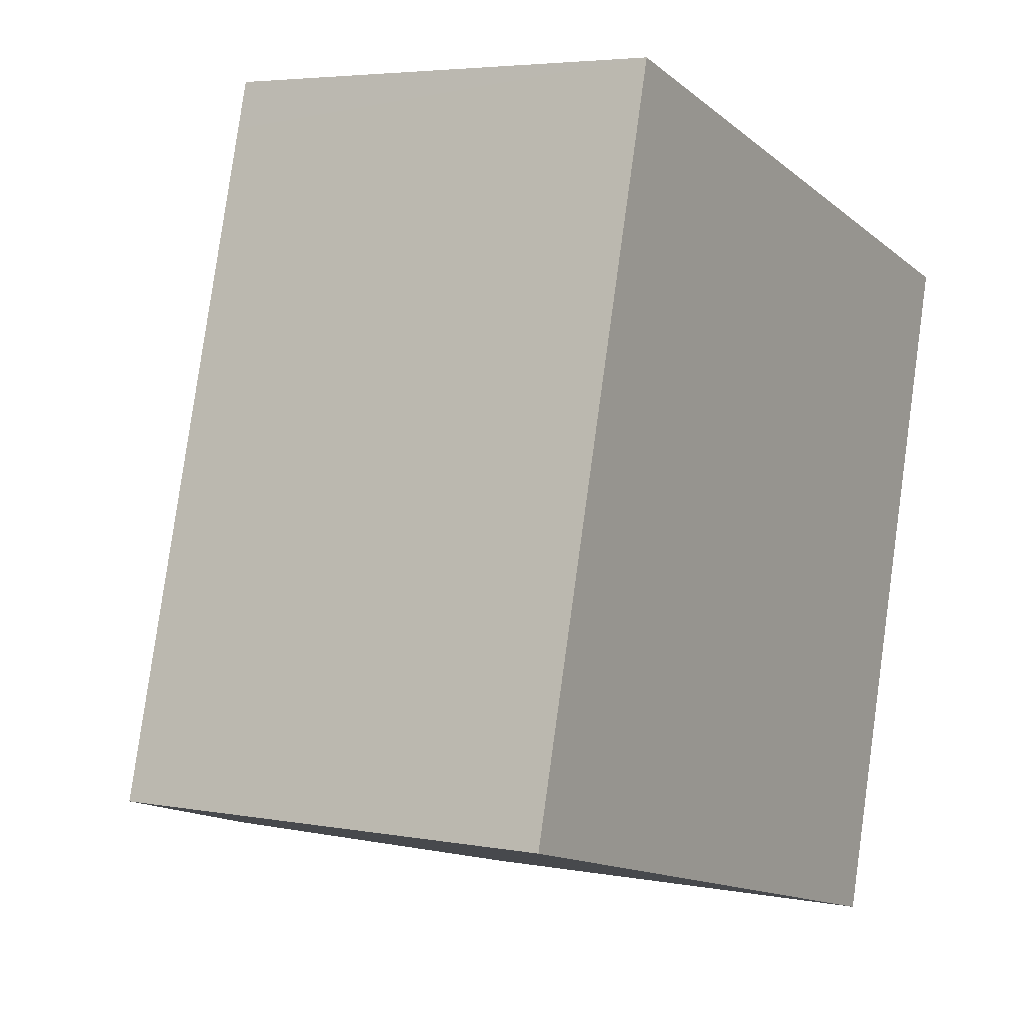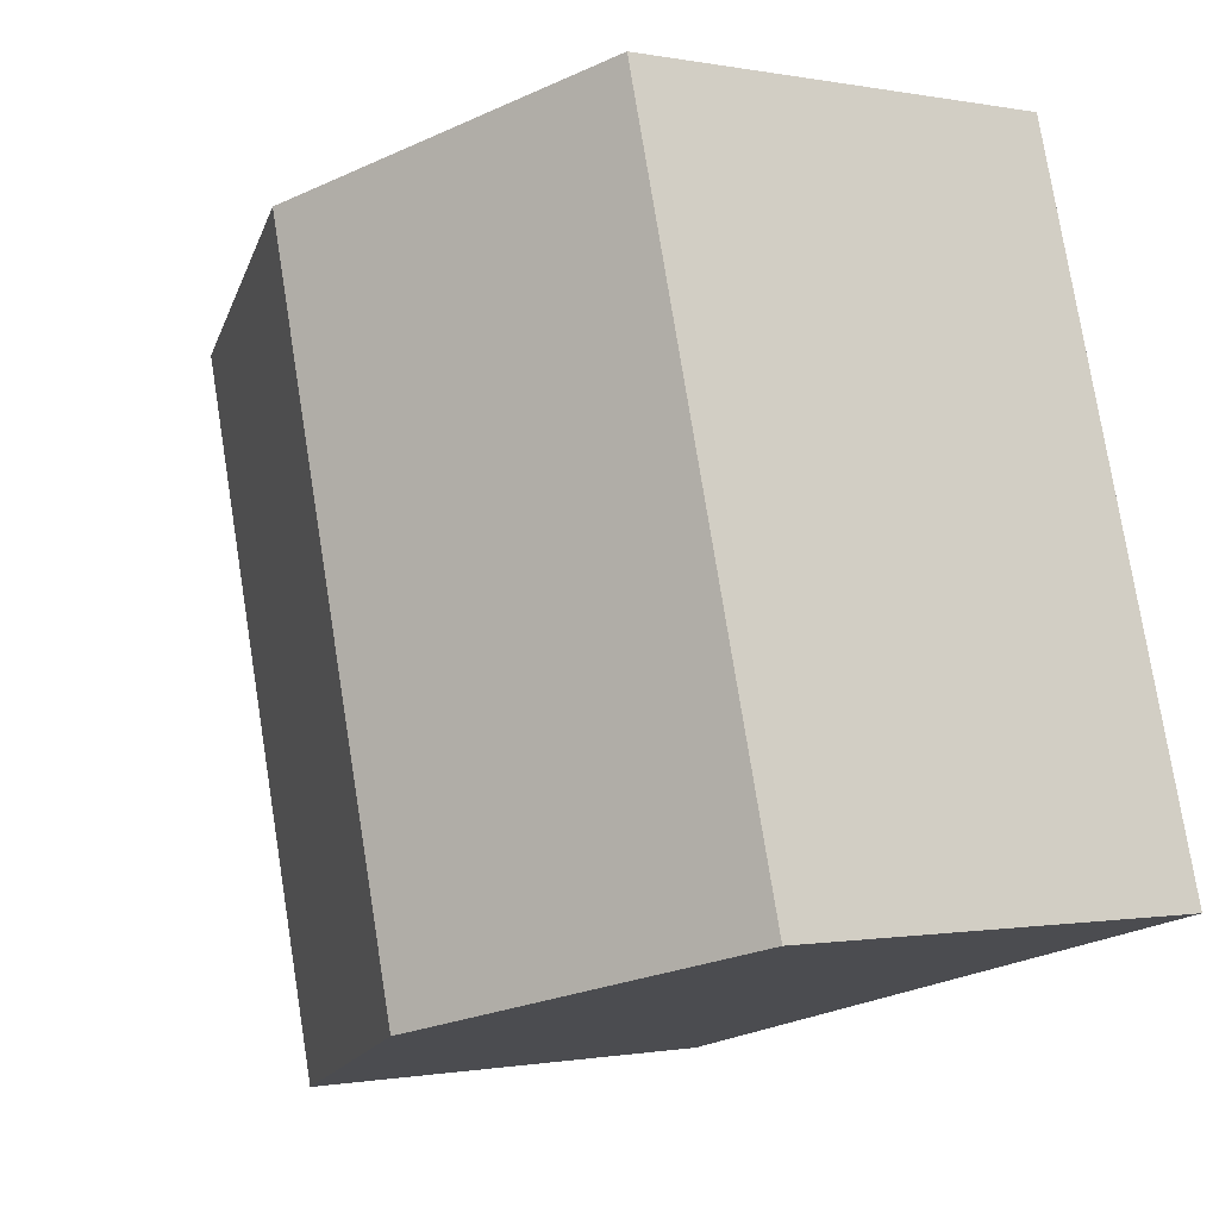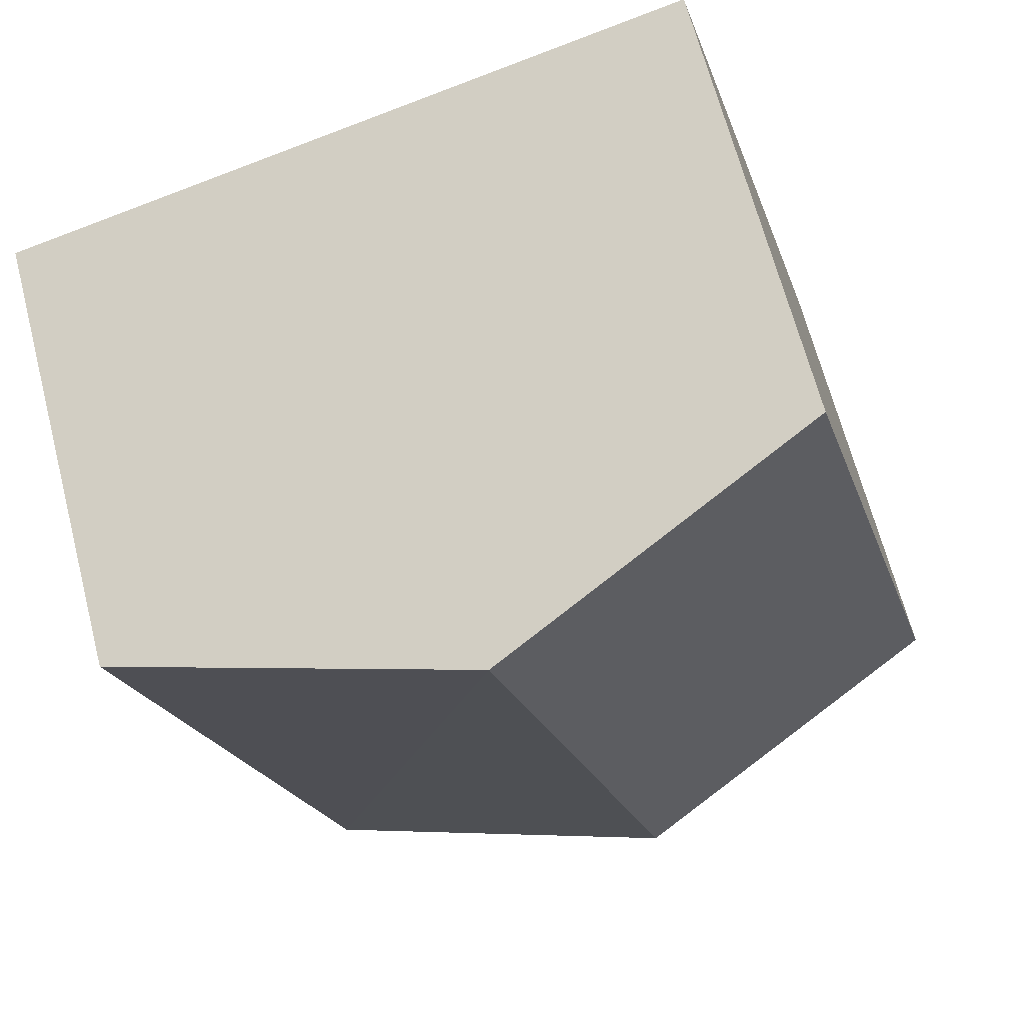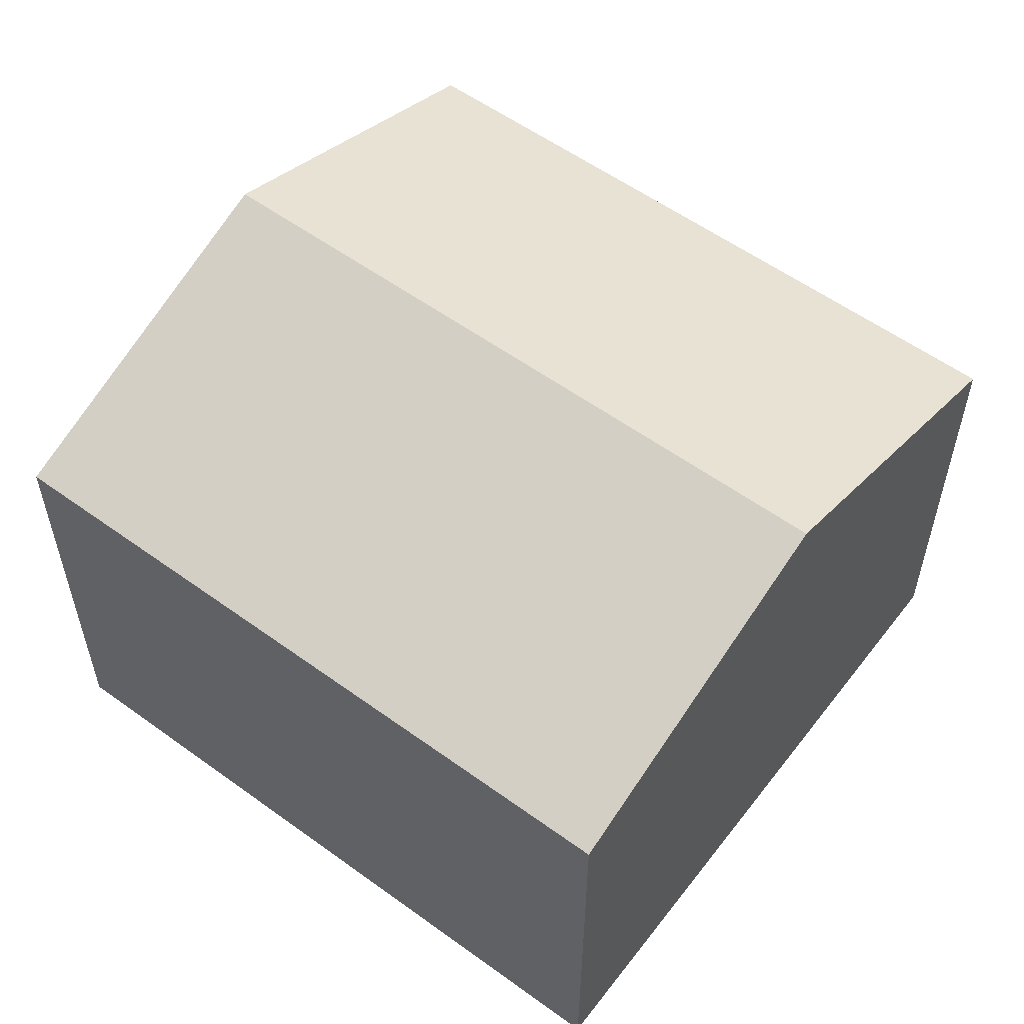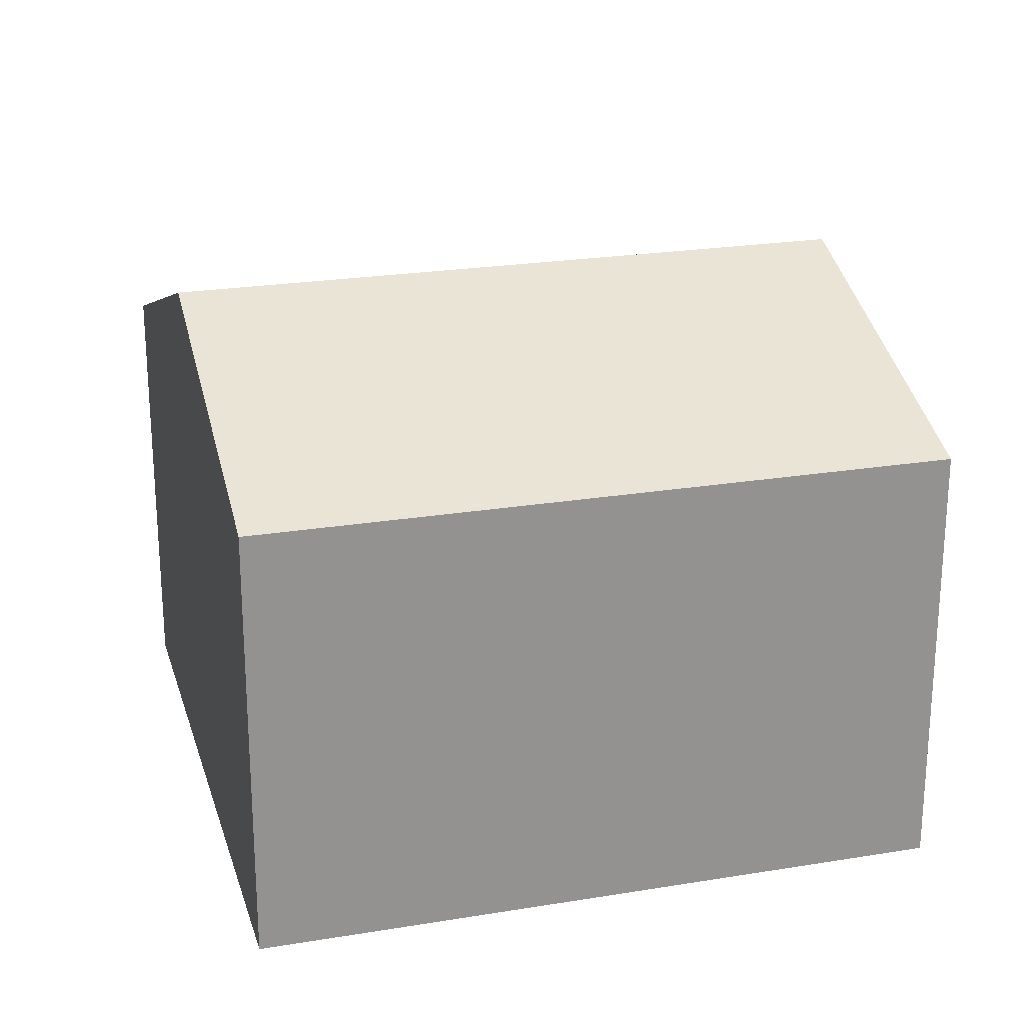
<metadata>
{"format":"obj","ext":"obj","renderer":"f3d","projection":"perspective","resolution":1024,"background":"white","views":[{"elev":4.4,"azim":-58.9,"up":"+Z"},{"elev":-0.7,"azim":-126.4,"up":"+Z"},{"elev":66.3,"azim":165.5,"up":"+Z"},{"elev":56.6,"azim":-37.4,"up":"+Y"},{"elev":23.3,"azim":-90.1,"up":"+Y"}]}
</metadata>
<code>
v  6.296 10.71 -1.715
v  3.547 8.362 12.83
v  9.836 10.71 11.09
v  3.306 8.362 11.96
v  0 8.362 5.12e-16
v  12.59 8.362 -3.429
v  16.12 8.362 9.351
v  3.547 -7.856e-16 12.83
v  9.836 -6.791e-16 11.09
v  16.12 -5.726e-16 9.351
v  12.59 2.1e-16 -3.429
v  6.296 1.05e-16 -1.715
v  0 0 0
v  3.306 -7.322e-16 11.96
g defaultobject
f 1 2 3
f 2 1 4
f 4 1 5
f 6 3 7
f 3 6 1
f 8 3 2
f 3 8 7
f 7 8 9
f 7 9 10
f 10 6 7
f 6 10 11
f 11 1 6
f 1 11 5
f 5 11 12
f 5 12 13
f 4 8 2
f 8 4 5
f 8 5 14
f 14 5 13
f 9 11 10
f 11 9 12
f 12 9 13
f 13 9 8
f 13 8 14

</code>
